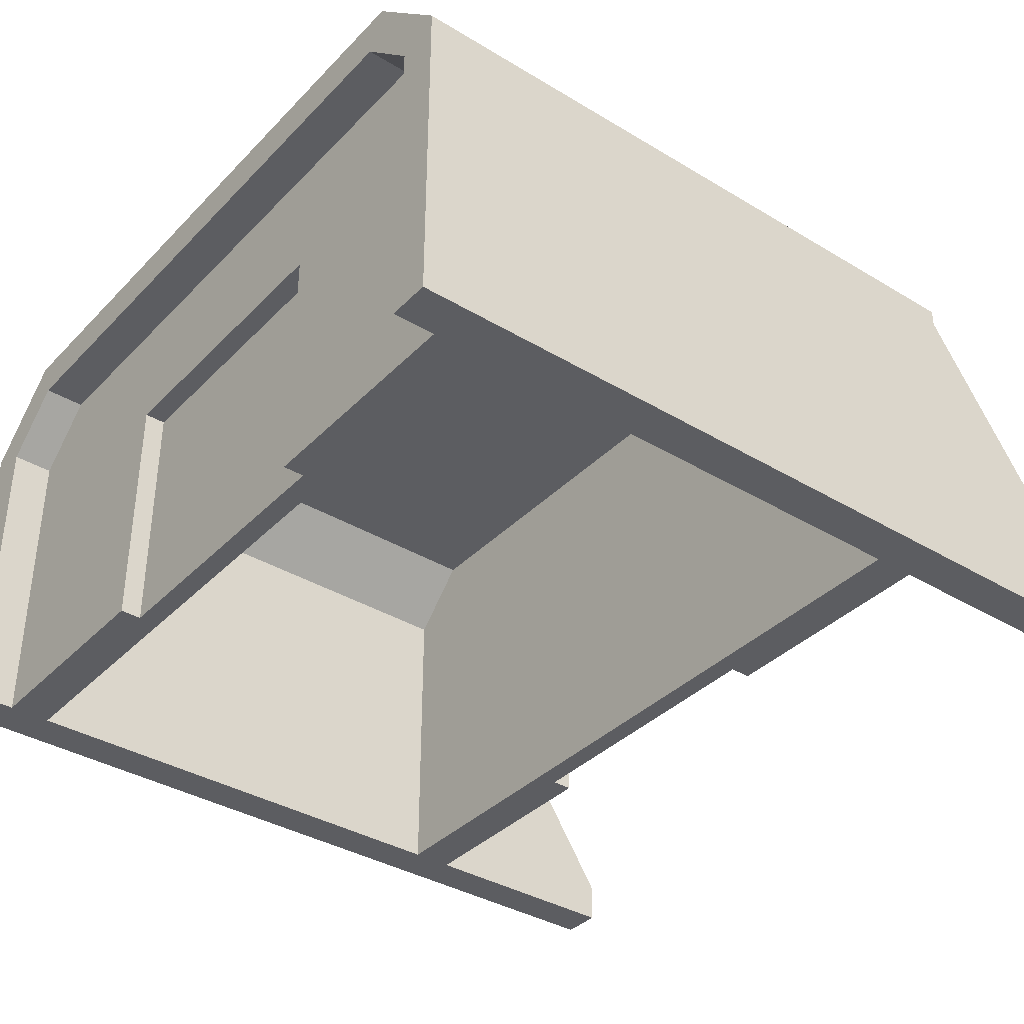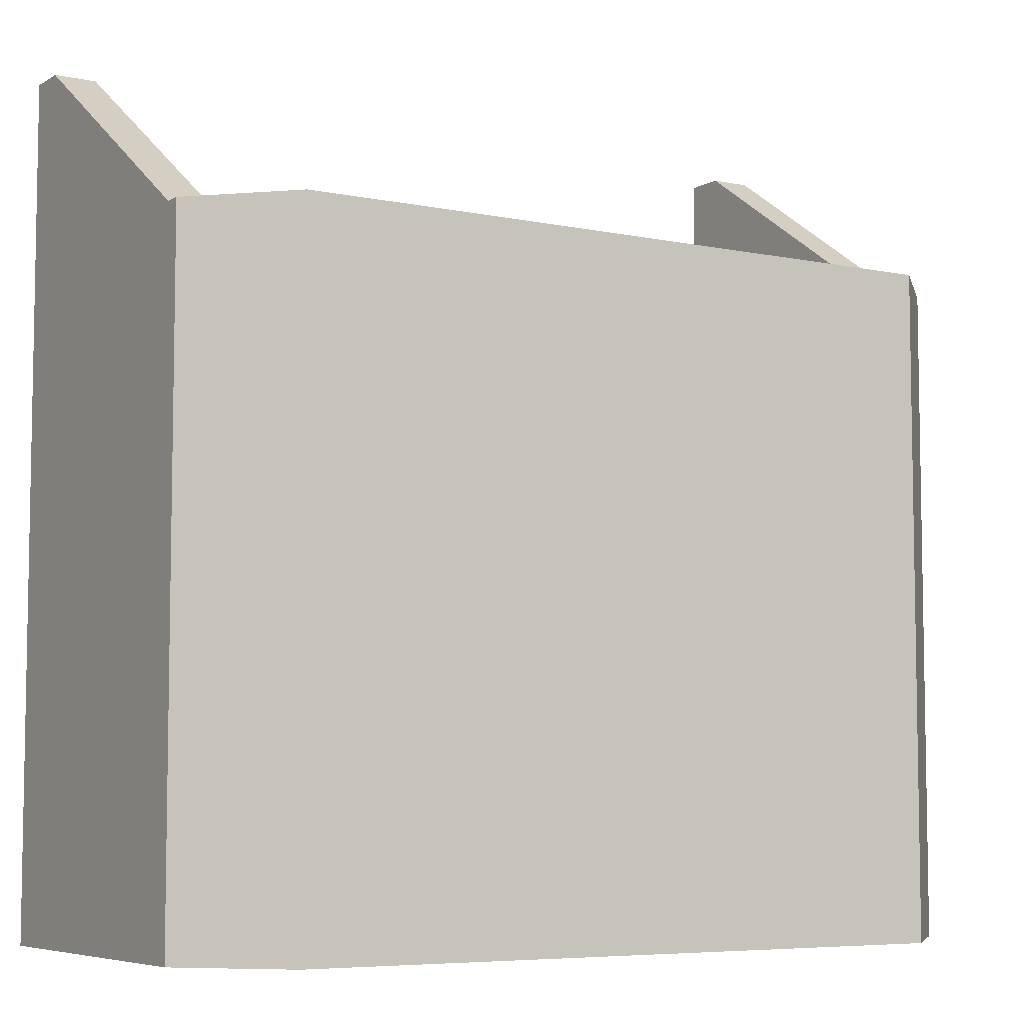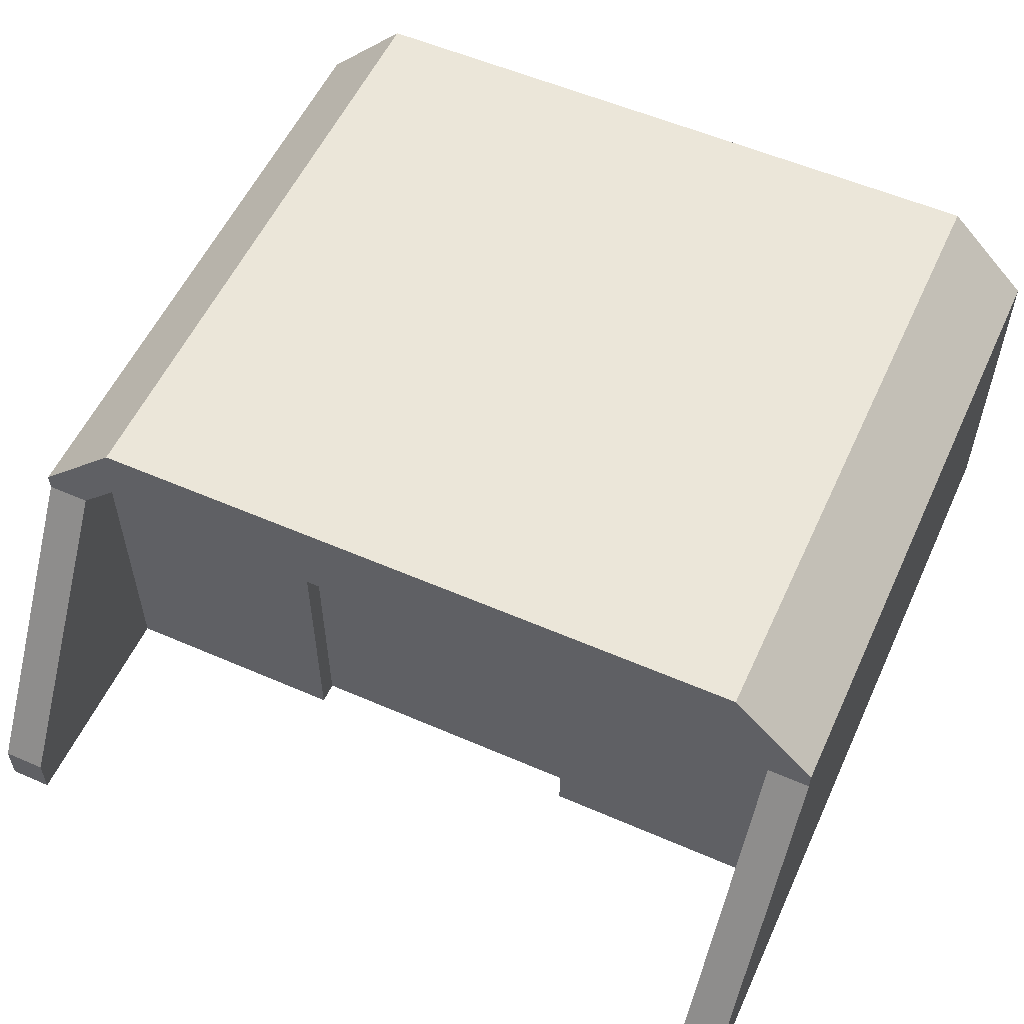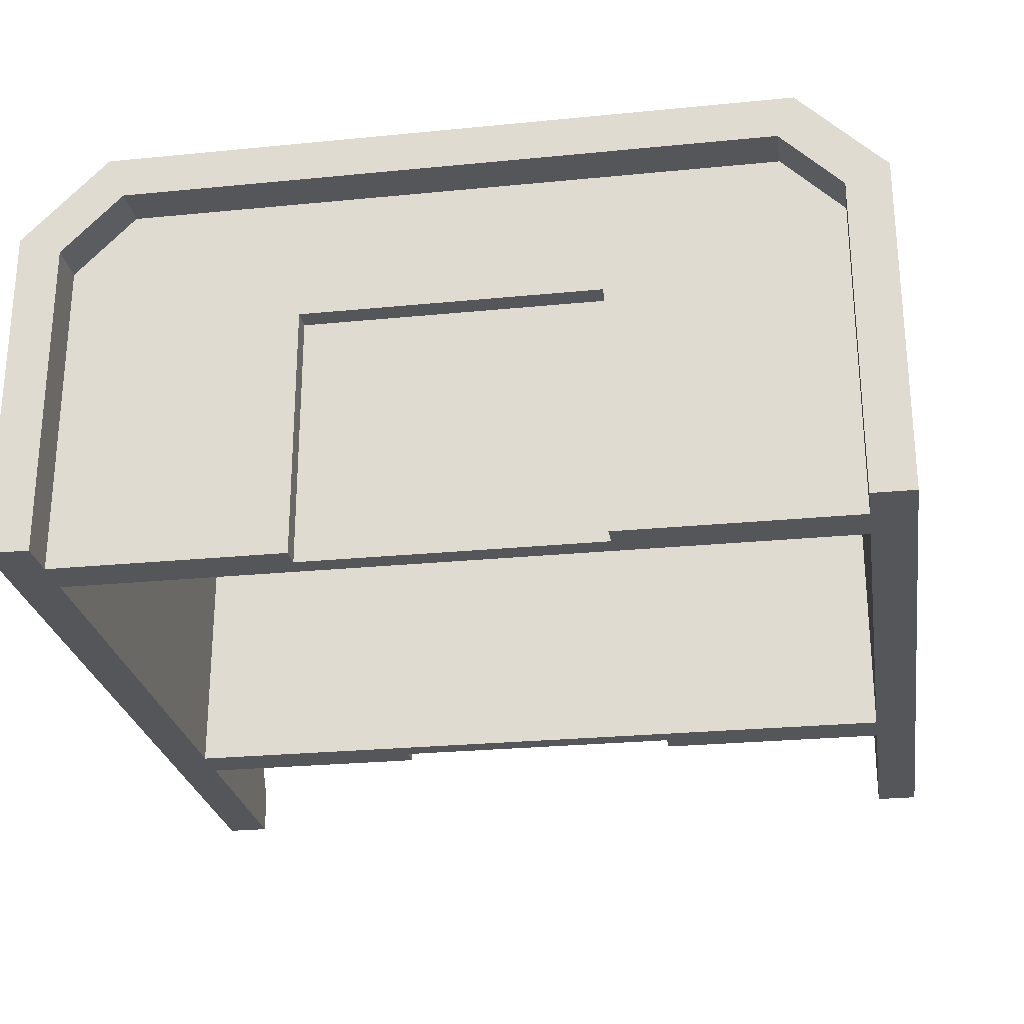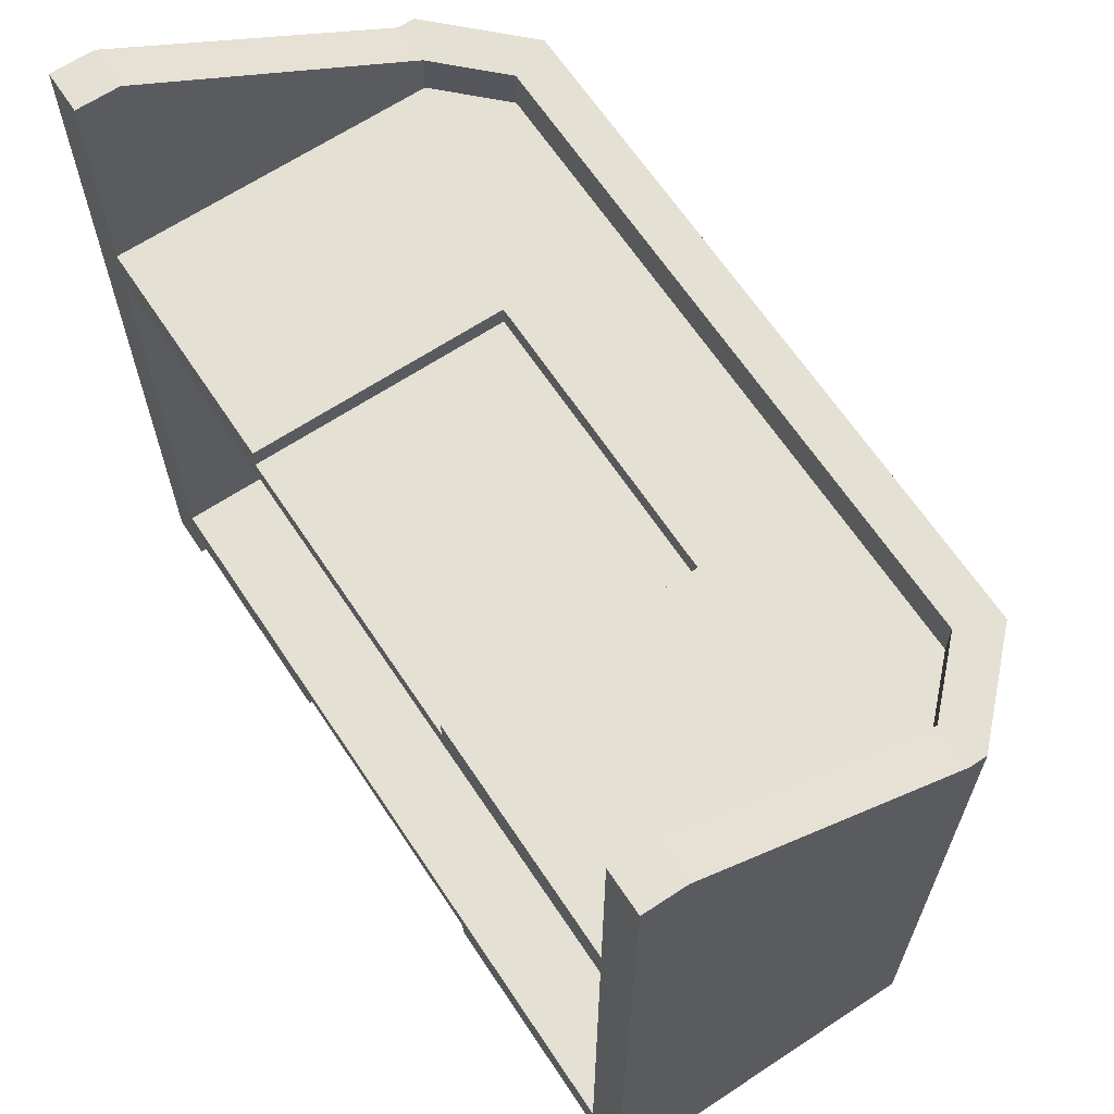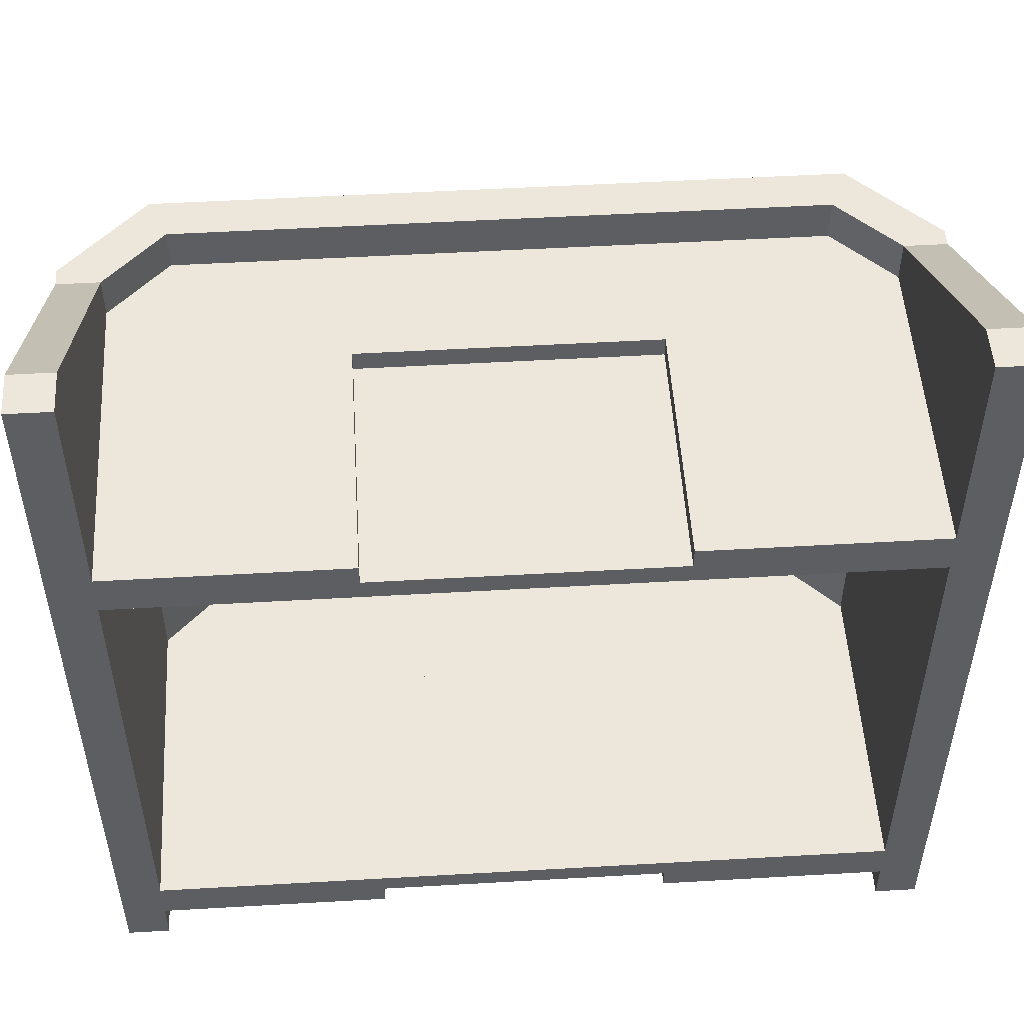
<metadata>
{"format":"obj","ext":"obj","renderer":"f3d","projection":"perspective","resolution":1024,"background":"white","views":[{"elev":-36.9,"azim":-127.9,"up":"+Y"},{"elev":-6.4,"azim":148.2,"up":"+Z"},{"elev":55.8,"azim":24.5,"up":"+Y"},{"elev":-25.7,"azim":-171.0,"up":"+Y"},{"elev":65.4,"azim":56.4,"up":"+Z"},{"elev":51.4,"azim":-3.6,"up":"+Z"}]}
</metadata>
<code>
o hangar_smallB
v -8 0.8 8
v -8 1.6 -8
v -8 0.8 -8
v -8 1.6 6.673
v -8 3.2 5.618
v -8 6.069 4.527
v -8 6.4 -8
v -8 3.2 -8
v -8 6.4 4.527
v -7.2 0.8 -8
v -7.2 6.069 -8
v -6.069 7.2 -8
v -6.4 8 -8
v 6.4 8 -8
v 6.069 7.2 -8
v 8 6.4 -8
v 7.2 6.069 -8
v 8 3.2 -8
v 8 1.6 -8
v 7.2 0.8 -8
v 8 0.8 -8
v -5.6 8 -8
v 5.6 8 -8
v 5.6 8 4.527
v -5.6 8 4.527
v 8 6.4 4.527
v 7.2 6.069 4.527
v 8 6.069 4.527
v 6.069 7.2 4.527
v 6.4 8 4.527
v -6.4 8 4.527
v -6.069 7.2 4.527
v -7.2 6.069 4.527
v -7.2 0.8 8
v 8 3.2 5.618
v 8 0.8 8
v 8 1.6 6.673
v 7.2 0.8 8
v 7.2 0 -8
v 8 0 -8
v -7.2 0 -8
v -8 0 -8
v 8 -0 8
v 7.2 -0 8
v -8 -0 8
v -7.2 -0 8
v -2.8 0 -6.8
v -2 4 -6.8
v -2 0 -6.8
v -2.8 0.8 -6.8
v -2.8 4.8 -6.8
v 2 4 -6.8
v 2.8 4.8 -6.8
v 2.8 0.8 -6.8
v 2.8 0 -6.8
v 2 0 -6.8
v 2.8 0.8 -6.4
v 2.8 4.8 -6.4
v 2.8 4.8 -7.2
v 2.8 0 -7.2
v 2.8 0.8 -7.2
v -2.8 4.8 -6.4
v -2.8 4.8 -7.2
v -2.8 0.8 -6.4
v -2.8 0 -7.2
v -2.8 0.8 -7.2
v 7.2 6.069 -7.2
v 6.069 7.2 -6.4
v 7.2 6.069 -6.4
v 6.069 7.2 -7.2
v -7.2 0 -6.4
v -7.2 0 -7.2
v -2 0 -6.4
v -7.2 6.069 -7.2
v -7.2 6.069 -6.4
v 7.2 0 -7.2
v 7.2 0 -6.4
v 2 0 -6.4
v 2 4 -6.4
v -2 4 -6.4
v 6.4 0.8 -6.4
v 6.4 5.737 -6.4
v 5.737 6.4 -6.4
v -5.737 6.4 -6.4
v -6.4 0.8 -6.4
v -6.4 5.737 -6.4
v -6.069 7.2 -6.4
v -6.069 7.2 -7.2
v -6.4 0.8 -7.2
v -6.4 5.737 -7.2
v -5.737 6.4 -7.2
v 5.737 6.4 -7.2
v 6.4 5.737 -7.2
v 6.4 0.8 -7.2
v 2.8 -0 3.327
v 2 4 3.327
v 2 -0 3.327
v 2.8 0.8 3.327
v 2.8 4.8 3.327
v -2 4 3.327
v -2.8 4.8 3.327
v -2.8 0.8 3.327
v -2.8 -0 3.327
v -2 -0 3.327
v -2.8 0.8 2.927
v -2.8 4.8 2.927
v -2.8 4.8 3.727
v -2.8 -0 3.727
v -2.8 0.8 3.727
v 2.8 4.8 2.927
v 2.8 4.8 3.727
v 2.8 0.8 2.927
v 2.8 -0 3.727
v 2.8 0.8 3.727
v -7.2 6.069 3.727
v -6.069 7.2 2.927
v -7.2 6.069 2.927
v -6.069 7.2 3.727
v 7.2 -0 2.927
v 7.2 -0 3.727
v 2 -0 2.927
v 7.2 6.069 3.727
v 7.2 6.069 2.927
v -7.2 -0 3.727
v -7.2 -0 2.927
v -2 -0 2.927
v -2 4 2.927
v 2 4 2.927
v -6.4 0.8 2.927
v -6.4 5.737 2.927
v -5.737 6.4 2.927
v 5.737 6.4 2.927
v 6.4 0.8 2.927
v 6.4 5.737 2.927
v 6.069 7.2 2.927
v 6.069 7.2 3.727
v 6.4 0.8 3.727
v 6.4 5.737 3.727
v 5.737 6.4 3.727
v -5.737 6.4 3.727
v -6.4 5.737 3.727
v -6.4 0.8 3.727
f 1 2 3
f 2 1 4
f 1 5 4
f 6 5 1
f 7 5 6
f 5 7 8
f 9 7 6
f 2 10 3
f 10 2 11
f 11 2 8
f 11 8 7
f 11 7 12
f 12 7 13
f 14 12 13
f 14 15 12
f 16 15 14
f 16 17 15
f 18 17 16
f 19 17 18
f 19 20 17
f 20 19 21
f 14 13 22
f 14 22 23
f 22 24 23
f 24 22 25
f 26 27 28
f 27 26 29
f 29 26 30
f 31 29 30
f 31 32 29
f 9 32 31
f 6 32 9
f 32 6 33
f 31 30 24
f 31 24 25
f 34 6 1
f 6 34 33
f 26 18 16
f 18 26 28
f 18 28 35
f 35 28 36
f 35 36 37
f 21 37 36
f 37 21 19
f 28 38 36
f 38 28 27
f 79 73 78
f 73 79 80
f 56 73 49
f 73 56 78
f 48 56 49
f 56 48 52
f 127 121 126
f 121 127 128
f 104 121 97
f 121 104 126
f 96 104 97
f 104 96 100
f 39 21 40
f 21 39 20
f 13 25 22
f 25 13 31
f 3 41 42
f 41 3 10
f 12 33 11
f 33 12 32
f 30 16 14
f 16 30 26
f 23 30 14
f 30 23 24
f 29 12 15
f 12 29 32
f 17 29 15
f 29 17 27
f 9 13 7
f 13 9 31
f 43 39 40
f 39 43 44
f 36 40 21
f 40 36 43
f 45 3 42
f 3 45 1
f 10 46 41
f 46 10 11
f 46 11 33
f 46 33 34
f 46 42 41
f 42 46 45
f 44 20 39
f 20 44 17
f 17 44 27
f 27 44 38
f 36 44 43
f 44 36 38
f 34 45 46
f 45 34 1
f 47 48 49
f 48 47 50
f 48 50 51
f 48 51 52
f 53 52 51
f 54 52 53
f 55 52 54
f 52 55 56
f 53 57 58
f 57 53 54
f 59 54 53
f 54 59 55
f 55 59 60
f 60 59 61
f 53 62 51
f 62 53 58
f 51 59 53
f 59 51 63
f 50 62 64
f 62 50 51
f 50 65 51
f 65 50 47
f 51 65 63
f 63 65 66
f 67 68 69
f 68 67 70
f 65 71 72
f 71 65 47
f 71 47 73
f 73 47 49
f 74 71 75
f 71 74 72
f 76 55 60
f 77 55 76
f 78 55 77
f 55 78 56
f 78 57 79
f 57 78 77
f 79 57 58
f 79 58 80
f 62 80 58
f 64 80 62
f 64 73 80
f 73 64 71
f 77 81 57
f 81 77 69
f 81 69 82
f 82 69 83
f 83 69 68
f 83 68 84
f 85 71 64
f 71 85 75
f 75 85 86
f 75 86 84
f 75 84 87
f 87 84 68
f 76 69 77
f 69 76 67
f 68 88 87
f 88 68 70
f 88 75 87
f 75 88 74
f 66 65 89
f 72 89 65
f 89 72 74
f 89 74 90
f 90 74 91
f 91 74 88
f 91 88 70
f 70 92 91
f 67 92 70
f 67 93 92
f 67 94 93
f 76 94 67
f 76 61 94
f 61 76 60
f 95 96 97
f 96 95 98
f 96 98 99
f 96 99 100
f 101 100 99
f 102 100 101
f 103 100 102
f 100 103 104
f 101 105 106
f 105 101 102
f 107 102 101
f 102 107 103
f 103 107 108
f 108 107 109
f 101 110 99
f 110 101 106
f 99 107 101
f 107 99 111
f 98 110 112
f 110 98 99
f 98 113 99
f 113 98 95
f 99 113 111
f 111 113 114
f 115 116 117
f 116 115 118
f 113 119 120
f 119 113 95
f 119 95 121
f 121 95 97
f 122 119 123
f 119 122 120
f 124 103 108
f 125 103 124
f 126 103 125
f 103 126 104
f 126 105 127
f 105 126 125
f 127 105 106
f 127 106 128
f 110 128 106
f 112 128 110
f 112 121 128
f 121 112 119
f 125 129 105
f 129 125 117
f 129 117 130
f 130 117 131
f 131 117 116
f 131 116 132
f 133 119 112
f 119 133 123
f 123 133 134
f 123 134 132
f 123 132 135
f 135 132 116
f 124 117 125
f 117 124 115
f 116 136 135
f 136 116 118
f 136 123 135
f 123 136 122
f 114 113 137
f 120 137 113
f 137 120 122
f 137 122 138
f 138 122 139
f 139 122 136
f 139 136 118
f 118 140 139
f 115 140 118
f 115 141 140
f 115 142 141
f 124 142 115
f 124 109 142
f 109 124 108
f 4 8 2
f 8 4 5
f 35 19 18
f 19 35 37
f 81 58 57
f 58 81 82
f 58 82 62
f 86 62 82
f 85 62 86
f 62 85 64
f 86 82 83
f 86 83 84
f 90 66 89
f 66 90 63
f 63 90 59
f 59 90 93
f 93 90 92
f 92 90 91
f 94 59 93
f 59 94 61
f 129 106 105
f 106 129 130
f 106 130 110
f 134 110 130
f 133 110 134
f 110 133 112
f 134 130 131
f 134 131 132
f 138 114 137
f 114 138 111
f 111 138 107
f 107 138 141
f 141 138 140
f 140 138 139
f 142 107 141
f 107 142 109

</code>
